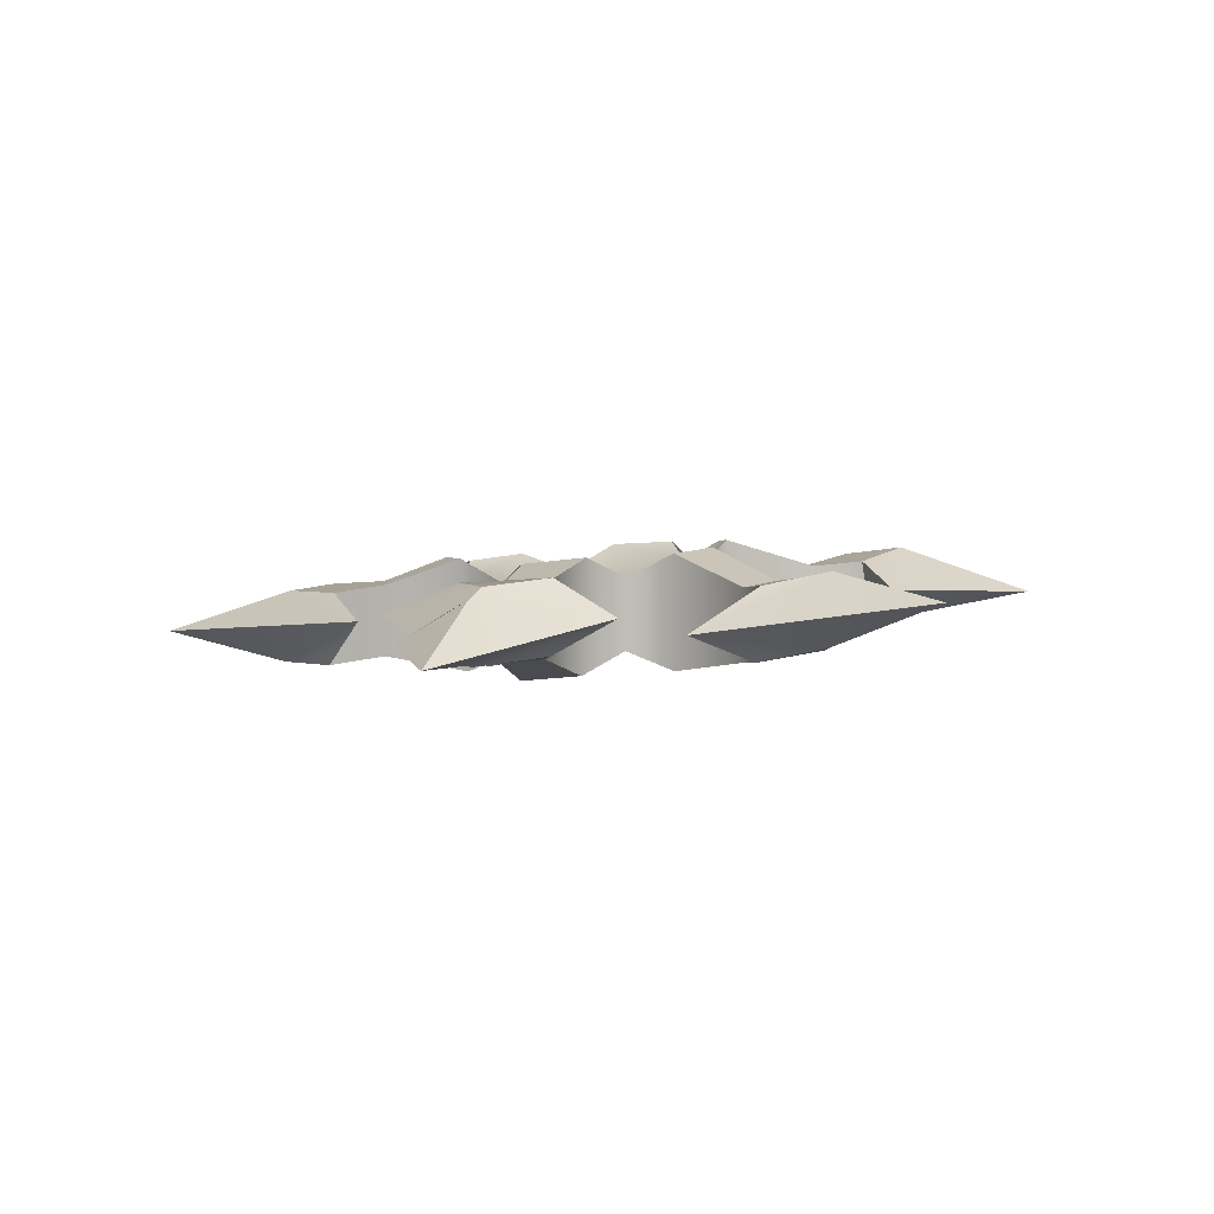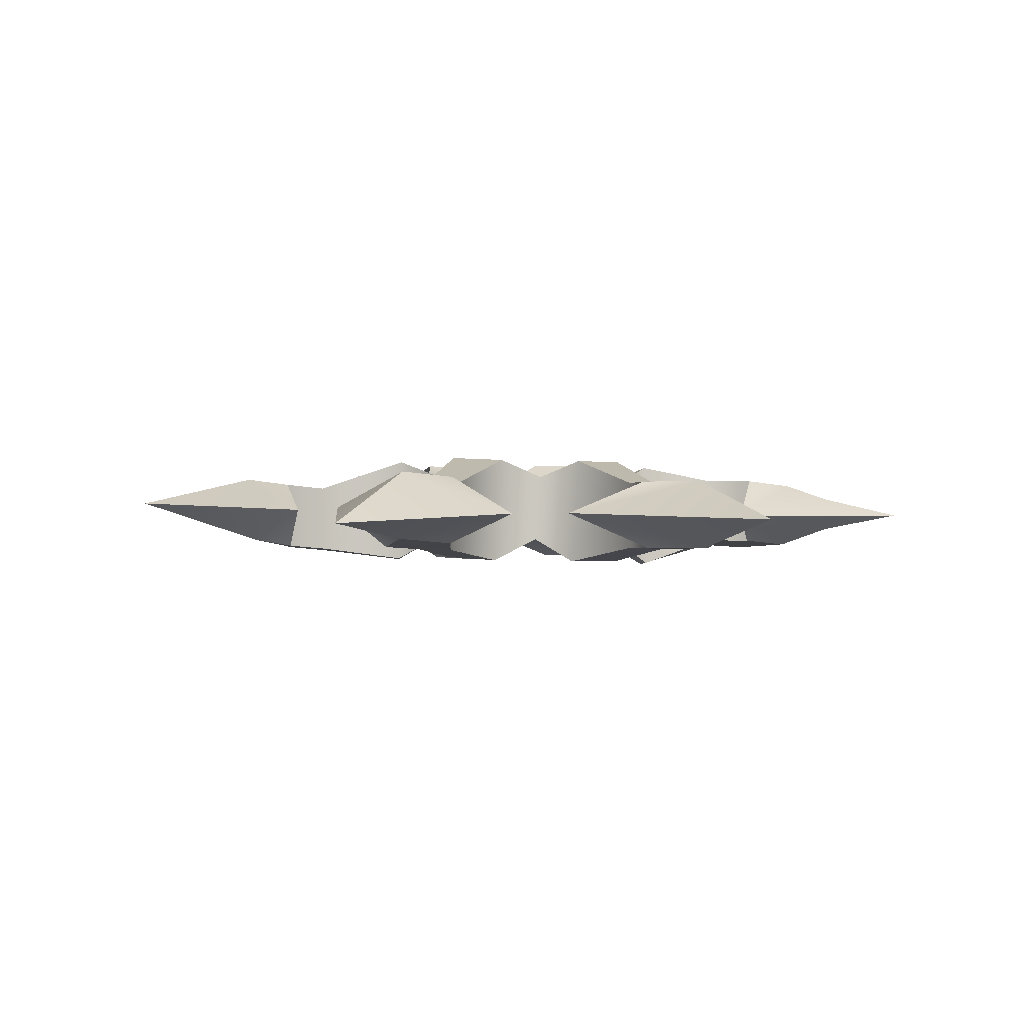
<metadata>
{"format":"obj","ext":"obj","renderer":"f3d","projection":"perspective","resolution":1024,"background":"white","views":[{"elev":1.9,"azim":-72.4,"up":"+Z"},{"elev":3.4,"azim":51.7,"up":"+Z"}]}
</metadata>
<code>
g meger3d_Char3_sundries_C1_5
v -0.1283 0.03676 0.04156
v -0.1913 -0.007126 0.02659
v -0.1955 0.03375 0.02231
v -0.1229 -0.0208 0.04748
v -0.258 0.04472 0.02805
v -0.1955 0.03375 0.02231
v -0.1913 -0.007126 0.02659
v -0.2499 -0.03364 0.03253
v -0.3018 0.008966 0.02581
v -0.1229 -0.0208 0.04748
v -0.09285 -0.04804 0.02943
v -0.1194 -0.01499 -0.05583
v -0.09101 -0.04611 -0.03499
v -0.1872 -0.004499 -0.03785
v -0.09146 -0.0903 0.0508
v -0.08695 -0.09004 -0.05223
v -0.1283 0.03676 0.04156
v -0.1955 0.03375 0.02231
v -0.1866 0.03618 -0.04193
v -0.116 0.04218 -0.06139
v -0.08637 0.06734 -0.03959
v -0.09925 0.06599 0.02438
v -0.07393 0.1073 -0.05679
v -0.0933 0.1078 0.04565
v -0.2499 -0.03364 0.03253
v -0.1913 -0.007126 0.02659
v -0.2473 -0.03042 -0.03192
v -0.1872 -0.004499 -0.03785
v -0.1955 0.03375 0.02231
v -0.258 0.04472 0.02805
v -0.247 0.04769 -0.03606
v -0.1866 0.03618 -0.04193
v -0.1194 -0.01499 -0.05583
v -0.116 0.04218 -0.06139
v -0.1866 0.03618 -0.04193
v -0.1872 -0.004499 -0.03785
v -0.1872 -0.004499 -0.03785
v -0.1866 0.03618 -0.04193
v -0.247 0.04769 -0.03606
v -0.2473 -0.03042 -0.03192
v -0.2955 0.017 -0.03859
v -0.2106 0.1563 -0.006964
v -0.1215 0.261 0.01652
v -0.147 0.2073 0.01545
v -0.1678 0.359 -0.01943
v -0.0933 0.1078 0.04565
v -0.1151 0.1708 0.02219
v -0.04216 0.1413 0.0463
v -0.075 0.1896 0.02466
v 0.006792 0.263 -0.01464
v -0.1215 0.261 0.01652
v -0.1678 0.359 -0.01943
v -0.07029 0.2418 0.02172
v -0.075 0.1896 0.02466
v -0.1151 0.1708 0.02219
v -0.147 0.2073 0.01545
v -0.07029 0.2418 0.02172
v -0.1215 0.261 0.01652
v -0.147 0.2073 0.01545
v -0.1448 0.2127 -0.04909
v -0.2106 0.1563 -0.006964
v -0.04216 0.1413 0.0463
v -0.075 0.1896 0.02466
v -0.02547 0.1331 -0.05592
v -0.07094 0.1893 -0.03965
v 8.062e-05 0.1314 0.02431
v 0.01274 0.1257 -0.03938
v 0.03952 0.15 0.04194
v 0.05609 0.1378 -0.06011
v -0.147 0.2073 0.01545
v -0.1151 0.1708 0.02219
v -0.1081 0.1747 -0.0422
v -0.1448 0.2127 -0.04909
v -0.075 0.1896 0.02466
v -0.07029 0.2418 0.02172
v -0.07094 0.1893 -0.03965
v -0.07029 0.2418 0.02172
v -0.06991 0.2426 -0.0427
v -0.07094 0.1893 -0.03965
v 0.006792 0.263 -0.01464
v -0.06991 0.2426 -0.0427
v -0.07029 0.2418 0.02172
v -0.2106 0.1563 -0.006964
v -0.1448 0.2127 -0.04909
v -0.1206 0.2666 -0.04809
v -0.1678 0.359 -0.01943
v -0.07094 0.1893 -0.03965
v -0.1081 0.1747 -0.0422
v -0.07393 0.1073 -0.05679
v -0.02547 0.1331 -0.05592
v 0.006792 0.263 -0.01464
v -0.1678 0.359 -0.01943
v -0.1206 0.2666 -0.04809
v -0.06991 0.2426 -0.0427
v -0.1081 0.1747 -0.0422
v -0.07094 0.1893 -0.03965
v -0.06991 0.2426 -0.0427
v -0.1448 0.2127 -0.04909
v -0.1206 0.2666 -0.04809
v 0.04638 0.2721 -0.02054
v 0.1691 0.2521 0.02764
v 0.1122 0.2457 0.02127
v 0.1737 0.3109 -0.009259
v 0.206 0.2762 0.01334
v 0.1272 0.1756 0.03332
v 0.08775 0.1137 0.04836
v 0.03952 0.15 0.04194
v 0.09789 0.2039 0.02514
v 0.2037 0.1467 -0.000121
v 0.1691 0.2521 0.02764
v 0.206 0.2762 0.01334
v 0.1691 0.1944 0.0344
v 0.2452 0.343 -0.004718
v 0.1691 0.1944 0.0344
v 0.1272 0.1756 0.03332
v 0.09789 0.2039 0.02514
v 0.1122 0.2457 0.02127
v 0.1691 0.2521 0.02764
v 0.1122 0.2457 0.02127
v 0.1122 0.2379 -0.0428
v 0.04638 0.2721 -0.02054
v 0.08775 0.1137 0.04836
v 0.1272 0.1756 0.03332
v 0.133 0.1677 -0.03061
v 0.1066 0.1004 -0.05356
v 0.1122 0.2379 -0.0428
v 0.1122 0.2457 0.02127
v 0.09789 0.2039 0.02514
v 0.09789 0.2039 0.02514
v 0.1006 0.196 -0.03892
v 0.1122 0.2379 -0.0428
v 0.03952 0.15 0.04194
v 0.133 0.1677 -0.03061
v 0.1272 0.1756 0.03332
v 0.1691 0.1944 0.0344
v 0.1715 0.1885 -0.02966
v 0.2037 0.1467 -0.000121
v 0.1715 0.1885 -0.02966
v 0.1691 0.1944 0.0344
v 0.04638 0.2721 -0.02054
v 0.1122 0.2379 -0.0428
v 0.1694 0.2455 -0.03649
v 0.1737 0.3109 -0.009259
v 0.2066 0.274 -0.01875
v 0.05609 0.1378 -0.06011
v 0.1066 0.1004 -0.05356
v 0.133 0.1677 -0.03061
v 0.1006 0.196 -0.03892
v 0.2037 0.1467 -0.000121
v 0.2066 0.274 -0.01875
v 0.1694 0.2455 -0.03649
v 0.1715 0.1885 -0.02966
v 0.2452 0.343 -0.004718
v 0.1715 0.1885 -0.02966
v 0.1122 0.2379 -0.0428
v 0.1006 0.196 -0.03892
v 0.133 0.1677 -0.03061
v 0.1694 0.2455 -0.03649
v 0.2066 0.274 -0.01875
v 0.2029 0.3208 -0.006442
v 0.206 0.2762 0.01334
v 0.2485 0.1091 -0.0004984
v 0.303 -0.008591 0.0448
v 0.258 0.03445 0.03957
v 0.4197 -0.02917 0.01426
v 0.1333 0.03505 0.05741
v 0.2129 0.01926 0.0367
v 0.1386 -0.02258 0.06013
v 0.2168 -0.02163 0.04027
v 0.2318 -0.1139 0.01426
v 0.303 -0.008591 0.0448
v 0.4197 -0.02917 0.01426
v 0.261 -0.04338 0.04375
v 0.2168 -0.02163 0.04027
v 0.2129 0.01926 0.0367
v 0.258 0.03445 0.03957
v 0.261 -0.04338 0.04375
v 0.303 -0.008591 0.0448
v 0.258 0.03445 0.03957
v 0.2689 0.03689 -0.02451
v 0.2485 0.1091 -0.0004984
v 0.1333 0.03505 0.05741
v 0.09806 0.06866 0.03207
v 0.1104 0.06026 -0.03151
v 0.1447 0.0237 -0.04488
v 0.1066 0.1004 -0.05356
v 0.08775 0.1137 0.04836
v 0.2129 0.01926 0.0367
v 0.2211 0.01783 -0.02741
v 0.1386 -0.02258 0.06013
v 0.2168 -0.02163 0.04027
v 0.1413 -0.03362 -0.0425
v 0.1054 -0.05286 -0.02105
v 0.1039 -0.0449 0.04297
v 0.0891 -0.08383 0.06127
v 0.09314 -0.09655 -0.04125
v 0.2168 -0.02163 0.04027
v 0.2202 -0.02286 -0.02403
v 0.1413 -0.03362 -0.0425
v 0.258 0.03445 0.03957
v 0.2129 0.01926 0.0367
v 0.2211 0.01783 -0.02741
v 0.2689 0.03689 -0.02451
v 0.2168 -0.02163 0.04027
v 0.261 -0.04338 0.04375
v 0.2634 -0.04081 -0.02067
v 0.2634 -0.04081 -0.02067
v 0.2202 -0.02286 -0.02403
v 0.2168 -0.02163 0.04027
v 0.2318 -0.1139 0.01426
v 0.2634 -0.04081 -0.02067
v 0.261 -0.04338 0.04375
v 0.2485 0.1091 -0.0004984
v 0.2689 0.03689 -0.02451
v 0.3088 -0.005086 -0.01953
v 0.4197 -0.02917 0.01426
v 0.2202 -0.02286 -0.02403
v 0.2211 0.01783 -0.02741
v 0.1447 0.0237 -0.04488
v 0.1413 -0.03362 -0.0425
v 0.2318 -0.1139 0.01426
v 0.4197 -0.02917 0.01426
v 0.3088 -0.005086 -0.01953
v 0.2634 -0.04081 -0.02067
v 0.2634 -0.04081 -0.02067
v 0.2689 0.03689 -0.02451
v 0.2211 0.01783 -0.02741
v 0.2202 -0.02286 -0.02403
v 0.3088 -0.005086 -0.01953
v 0.2158 -0.1705 0.01516
v 0.1434 -0.2466 0.05495
v 0.1507 -0.1928 0.04858
v 0.1986 -0.3597 0.01276
v 0.07993 -0.1766 0.03771
v 0.03369 -0.1047 0.06218
v 0.0891 -0.08383 0.06127
v 0.1141 -0.1636 0.03857
v 0.04806 -0.2582 0.01653
v 0.1434 -0.2466 0.05495
v 0.1986 -0.3597 0.01276
v 0.08641 -0.221 0.04236
v 0.08641 -0.221 0.04236
v 0.07993 -0.1766 0.03771
v 0.1141 -0.1636 0.03857
v 0.1507 -0.1928 0.04858
v 0.1507 -0.1928 0.04858
v 0.1434 -0.2466 0.05495
v 0.08641 -0.221 0.04236
v 0.1507 -0.1928 0.04858
v 0.1549 -0.1988 -0.01541
v 0.2158 -0.1705 0.01516
v 0.03369 -0.1047 0.06218
v 0.07993 -0.1766 0.03771
v 0.03957 -0.1165 -0.0403
v 0.08412 -0.1847 -0.02628
v 0.1507 -0.1928 0.04858
v 0.1141 -0.1636 0.03857
v 0.1549 -0.1988 -0.01541
v 0.1184 -0.1714 -0.02543
v 0.08412 -0.1847 -0.02628
v 0.07993 -0.1766 0.03771
v 0.08641 -0.221 0.04236
v 0.09 -0.229 -0.02157
v 0.04806 -0.2582 0.01653
v 0.09 -0.229 -0.02157
v 0.08641 -0.221 0.04236
v 0.2158 -0.1705 0.01516
v 0.1549 -0.1988 -0.01541
v 0.147 -0.2533 -0.009046
v 0.1986 -0.3597 0.01276
v 0.08412 -0.1847 -0.02628
v 0.1184 -0.1714 -0.02543
v 0.09314 -0.09655 -0.04125
v 0.03957 -0.1165 -0.0403
v 0.04806 -0.2582 0.01653
v 0.1986 -0.3597 0.01276
v 0.147 -0.2533 -0.009046
v 0.09 -0.229 -0.02157
v 0.1184 -0.1714 -0.02543
v 0.08412 -0.1847 -0.02628
v 0.09 -0.229 -0.02157
v 0.1549 -0.1988 -0.01541
v 0.147 -0.2533 -0.009046
v 0.1549 -0.1988 -0.01541
v 0.09 -0.229 -0.02157
v -0.04154 -0.2484 0.009829
v -0.1473 -0.2435 0.03711
v -0.09548 -0.2272 0.0331
v -0.1899 -0.345 0.01328
v -0.04757 -0.114 0.05586
v -0.09484 -0.1836 0.0278
v -0.09146 -0.0903 0.0508
v -0.1309 -0.1631 0.02277
v -0.2184 -0.1376 -0.01442
v -0.1473 -0.2435 0.03711
v -0.1899 -0.345 0.01328
v -0.09484 -0.1836 0.0278
v -0.09548 -0.2272 0.0331
v -0.1657 -0.1867 0.02516
v -0.1309 -0.1631 0.02277
v -0.1657 -0.1867 0.02516
v -0.1473 -0.2435 0.03711
v -0.2184 -0.1376 -0.01442
v -0.09548 -0.2272 0.0331
v -0.1473 -0.2435 0.03711
v -0.1657 -0.1867 0.02516
v -0.09548 -0.2272 0.0331
v -0.09154 -0.2264 -0.03119
v -0.04154 -0.2484 0.009829
v -0.04757 -0.114 0.05586
v -0.003997 -0.09598 0.04119
v -0.000895 -0.1012 -0.02288
v -0.04154 -0.1217 -0.04678
v 0.03369 -0.1047 0.06218
v 0.03957 -0.1165 -0.0403
v -0.09484 -0.1836 0.0278
v -0.09032 -0.1834 -0.03653
v -0.09146 -0.0903 0.0508
v -0.1309 -0.1631 0.02277
v -0.08695 -0.09004 -0.05223
v -0.09101 -0.04611 -0.03499
v -0.09285 -0.04804 0.02943
v -0.1309 -0.1631 0.02277
v -0.1261 -0.1588 -0.04171
v -0.08695 -0.09004 -0.05223
v -0.09548 -0.2272 0.0331
v -0.09484 -0.1836 0.0278
v -0.09154 -0.2264 -0.03119
v -0.09032 -0.1834 -0.03653
v -0.1309 -0.1631 0.02277
v -0.1657 -0.1867 0.02516
v -0.1611 -0.1813 -0.03929
v -0.1261 -0.1588 -0.04171
v -0.2184 -0.1376 -0.01442
v -0.1611 -0.1813 -0.03929
v -0.1657 -0.1867 0.02516
v -0.04154 -0.2484 0.009829
v -0.09154 -0.2264 -0.03119
v -0.1433 -0.2381 -0.02737
v -0.1899 -0.345 0.01328
v -0.1261 -0.1588 -0.04171
v -0.09032 -0.1834 -0.03653
v -0.04154 -0.1217 -0.04678
v -0.08695 -0.09004 -0.05223
v -0.2184 -0.1376 -0.01442
v -0.1899 -0.345 0.01328
v -0.1433 -0.2381 -0.02737
v -0.1611 -0.1813 -0.03929
v -0.1611 -0.1813 -0.03929
v -0.09154 -0.2264 -0.03119
v -0.09032 -0.1834 -0.03653
v -0.1261 -0.1588 -0.04171
v -0.1433 -0.2381 -0.02737
v -0.09154 -0.2264 -0.03119
v -0.1611 -0.1813 -0.03929
v -0.09285 -0.04804 0.02943
v -0.09925 0.06599 0.02438
v -0.05739 0.0438 0.01136
v -0.05318 -0.02596 0.01174
v -0.003997 -0.09598 0.04119
v 0.004122 -0.05354 0.02285
v 0.1039 -0.0449 0.04297
v 0.06707 -0.01651 0.02716
v -0.1229 -0.0208 0.04748
v -0.1283 0.03676 0.04156
v 0.03369 -0.1047 0.06218
v 0.0891 -0.08383 0.06127
v -0.04757 -0.114 0.05586
v -0.09146 -0.0903 0.0508
v -0.05128 0.04157 -0.02389
v -0.09101 -0.04611 -0.03499
v -0.05195 -0.02795 -0.02371
v -0.08637 0.06734 -0.03959
v 0.009517 0.08196 -0.02374
v 0.01274 0.1257 -0.03938
v 0.06934 0.04822 -0.01953
v 0.1104 0.06026 -0.03151
v 0.06816 -0.02078 -0.008196
v 0.1054 -0.05286 -0.02105
v -0.1194 -0.01499 -0.05583
v -0.116 0.04218 -0.06139
v -0.02547 0.1331 -0.05592
v -0.07393 0.1073 -0.05679
v 0.1066 0.1004 -0.05356
v 0.05609 0.1378 -0.06011
v 0.1447 0.0237 -0.04488
v 0.1413 -0.03362 -0.0425
v 0.0014 0.08547 0.01138
v -0.05739 0.0438 0.01136
v -0.09925 0.06599 0.02438
v 8.062e-05 0.1314 0.02431
v 0.06341 0.0527 0.01564
v 0.09806 0.06866 0.03207
v 0.06707 -0.01651 0.02716
v 0.1039 -0.0449 0.04297
v -0.04216 0.1413 0.0463
v -0.0933 0.1078 0.04565
v 0.08775 0.1137 0.04836
v 0.03952 0.15 0.04194
v 0.1333 0.03505 0.05741
v 0.1386 -0.02258 0.06013
v 0.004759 -0.05674 -0.01257
v 0.1054 -0.05286 -0.02105
v 0.06816 -0.02078 -0.008196
v -0.000895 -0.1012 -0.02288
v -0.05195 -0.02795 -0.02371
v -0.09101 -0.04611 -0.03499
v 0.03957 -0.1165 -0.0403
v 0.09314 -0.09655 -0.04125
v -0.08695 -0.09004 -0.05223
v -0.04154 -0.1217 -0.04678
v 0.004122 -0.05354 0.02285
v 0.06816 -0.02078 -0.008196
v 0.06707 -0.01651 0.02716
v 0.004759 -0.05674 -0.01257
v -0.05318 -0.02596 0.01174
v -0.05195 -0.02795 -0.02371
v -0.05128 0.04157 -0.02389
v 0.06934 0.04822 -0.01953
v 0.06341 0.0527 0.01564
v 0.0014 0.08547 0.01138
v 0.009517 0.08196 -0.02374
v 0.06341 0.0527 0.01564
v 0.06707 -0.01651 0.02716
v 0.06816 -0.02078 -0.008196
v 0.06934 0.04822 -0.01953
v 0.009517 0.08196 -0.02374
v -0.05739 0.0438 0.01136
v 0.0014 0.08547 0.01138
v -0.05128 0.04157 -0.02389
v 0.009517 0.08196 -0.02374
v -0.05318 -0.02596 0.01174
v -0.1872 -0.004499 -0.03785
v -0.1913 -0.007126 0.02659
v -0.1229 -0.0208 0.04748
v -0.09925 0.06599 0.02438
v -0.1283 0.03676 0.04156
v -0.116 0.04218 -0.06139
v -0.1151 0.1708 0.02219
v -0.0933 0.1078 0.04565
v -0.07393 0.1073 -0.05679
v -0.1081 0.1747 -0.0422
v 0.03952 0.15 0.04194
v 0.05609 0.1378 -0.06011
v 0.1006 0.196 -0.03892
v 0.1141 -0.1636 0.03857
v 0.0891 -0.08383 0.06127
v 0.09314 -0.09655 -0.04125
v 0.09314 -0.09655 -0.04125
v 0.1184 -0.1714 -0.02543
v 0.1141 -0.1636 0.03857
v 0.206 0.2762 0.01334
v 0.2029 0.3208 -0.006442
v 0.2452 0.343 -0.004718
v 0.2066 0.274 -0.01875
v 0.206 0.2762 0.01334
v 0.1737 0.3109 -0.009259
v 0.2029 0.3208 -0.006442
v 0.2066 0.274 -0.01875
v 0.2452 0.343 -0.004718
v -0.2488 0.1194 0.001052
v -0.2955 0.017 -0.03859
v -0.247 0.04769 -0.03606
v -0.3141 0.06561 -0.01276
v -0.3201 0.02076 -0.03708
v -0.3328 0.07141 -0.02075
v -0.4196 0.01312 -0.03466
v -0.2449 -0.08781 -0.0002996
v -0.2955 0.017 -0.03859
v -0.3201 0.02076 -0.03708
v -0.2473 -0.03042 -0.03192
v -0.4196 0.01312 -0.03466
v -0.247 0.04769 -0.03606
v -0.258 0.04472 0.02805
v -0.2488 0.1194 0.001052
v -0.2449 -0.08781 -0.0002996
v -0.2499 -0.03364 0.03253
v -0.2473 -0.03042 -0.03192
v -0.2488 0.1194 0.001052
v -0.258 0.04472 0.02805
v -0.3018 0.008966 0.02581
v -0.3141 0.06561 -0.01276
v -0.3214 0.0124 0.01636
v -0.3328 0.07141 -0.02075
v -0.4196 0.01312 -0.03466
v -0.2449 -0.08781 -0.0002996
v -0.3214 0.0124 0.01636
v -0.3018 0.008966 0.02581
v -0.2499 -0.03364 0.03253
v -0.4196 0.01312 -0.03466
v -0.3214 0.0124 0.01636
v -0.3328 0.07141 -0.02075
v -0.3201 0.02076 -0.03708
v -0.3141 0.06561 -0.01276
g meger3d_Char3_sundries_C1_5_0
f 3 2 1
f 2 4 1
f 7 6 5
f 5 8 7
f 8 5 9
f 12 11 10
f 12 13 11
f 14 12 10
f 16 15 11
f 19 18 17
f 17 20 19
f 22 21 20
f 23 21 22
f 23 22 24
f 27 26 25
f 27 28 26
f 31 30 29
f 29 32 31
f 35 34 33
f 33 36 35
f 39 38 37
f 37 40 39
f 40 41 39
f 44 43 42
f 42 43 45
f 48 47 46
f 48 49 47
f 52 51 50
f 50 51 53
f 56 55 54
f 56 54 57
f 57 58 56
f 61 60 59
f 64 63 62
f 64 65 63
f 64 62 66
f 66 67 64
f 67 66 68
f 68 69 67
f 72 71 70
f 70 73 72
f 76 75 74
f 79 78 77
f 82 81 80
f 85 84 83
f 85 83 86
f 89 88 87
f 87 90 89
f 93 92 91
f 93 91 94
f 97 96 95
f 95 98 97
f 97 98 99
f 102 101 100
f 100 101 103
f 101 104 103
f 107 106 105
f 105 108 107
f 111 110 109
f 109 110 112
f 113 111 109
f 116 115 114
f 114 117 116
f 114 118 117
f 121 120 119
f 124 123 122
f 122 125 124
f 128 127 126
f 131 130 129
f 132 129 130
f 135 134 133
f 133 136 135
f 139 138 137
f 142 141 140
f 142 140 143
f 143 144 142
f 147 146 145
f 145 148 147
f 151 150 149
f 151 149 152
f 153 149 150
f 156 155 154
f 154 157 156
f 154 155 158
f 161 160 159
f 164 163 162
f 162 163 165
f 168 167 166
f 168 169 167
f 172 171 170
f 170 171 173
f 176 175 174
f 176 174 177
f 177 178 176
f 181 180 179
f 184 183 182
f 182 185 184
f 183 184 186
f 186 187 183
f 185 182 188
f 188 189 185
f 192 191 190
f 190 193 192
f 190 194 193
f 193 194 195
f 195 196 193
f 199 198 197
f 202 201 200
f 200 203 202
f 206 205 204
f 209 208 207
f 212 211 210
f 215 214 213
f 215 213 216
f 219 218 217
f 217 220 219
f 223 222 221
f 223 221 224
f 227 226 225
f 225 228 227
f 225 226 229
f 232 231 230
f 230 231 233
f 236 235 234
f 234 237 236
f 240 239 238
f 238 239 241
f 244 243 242
f 242 245 244
f 248 247 246
f 251 250 249
f 254 253 252
f 254 255 253
f 258 257 256
f 258 259 257
f 262 261 260
f 260 263 262
f 266 265 264
f 269 268 267
f 269 267 270
f 273 272 271
f 271 274 273
f 277 276 275
f 277 275 278
f 281 280 279
f 279 282 281
f 285 284 283
f 288 287 286
f 286 287 289
f 292 291 290
f 292 293 291
f 296 295 294
f 299 298 297
f 297 300 299
f 303 302 301
f 306 305 304
f 309 308 307
f 312 311 310
f 310 313 312
f 314 311 312
f 314 312 315
f 313 310 316
f 316 317 313
f 320 319 318
f 322 321 320
f 325 324 323
f 328 327 326
f 328 329 327
f 332 331 330
f 330 333 332
f 336 335 334
f 339 338 337
f 339 337 340
f 343 342 341
f 341 344 343
f 347 346 345
f 347 345 348
f 351 350 349
f 349 352 351
f 355 354 353
f 358 357 356
f 356 359 358
f 359 356 360
f 360 361 359
f 361 360 362
f 362 363 361
f 356 357 364
f 357 365 364
f 362 360 366
f 366 367 362
f 356 368 360
f 356 369 368
f 372 371 370
f 373 370 371
f 374 370 373
f 373 375 374
f 374 375 376
f 377 376 375
f 378 376 377
f 379 378 377
f 373 371 380
f 380 381 373
f 373 382 375
f 373 383 382
f 377 375 384
f 375 385 384
f 379 377 386
f 386 387 379
f 390 389 388
f 388 391 390
f 391 388 392
f 392 393 391
f 393 392 394
f 394 395 393
f 390 391 396
f 396 397 390
f 391 393 398
f 398 399 391
f 395 400 393
f 395 401 400
f 404 403 402
f 405 402 403
f 406 402 405
f 405 407 406
f 405 403 408
f 403 409 408
f 405 410 407
f 405 411 410
f 414 413 412
f 413 415 412
f 412 415 416
f 415 417 416
f 416 417 418
f 420 419 413
f 422 420 421
f 425 424 423
f 427 426 423
f 430 429 428
f 430 431 429
f 430 428 432
f 435 434 433
f 438 437 436
f 441 440 439
f 439 442 441
f 445 444 443
f 448 447 446
f 451 450 449
f 454 453 452
f 457 456 455
f 460 459 458
f 463 462 461
f 461 462 464
f 464 462 465
f 467 466 465
f 470 469 468
f 468 469 471
f 472 470 468
f 475 474 473
f 478 477 476
f 481 480 479
f 481 479 482
f 482 483 481
f 485 483 484
f 488 487 486
f 488 486 489
f 490 486 487
f 493 492 491
f 494 493 491

</code>
